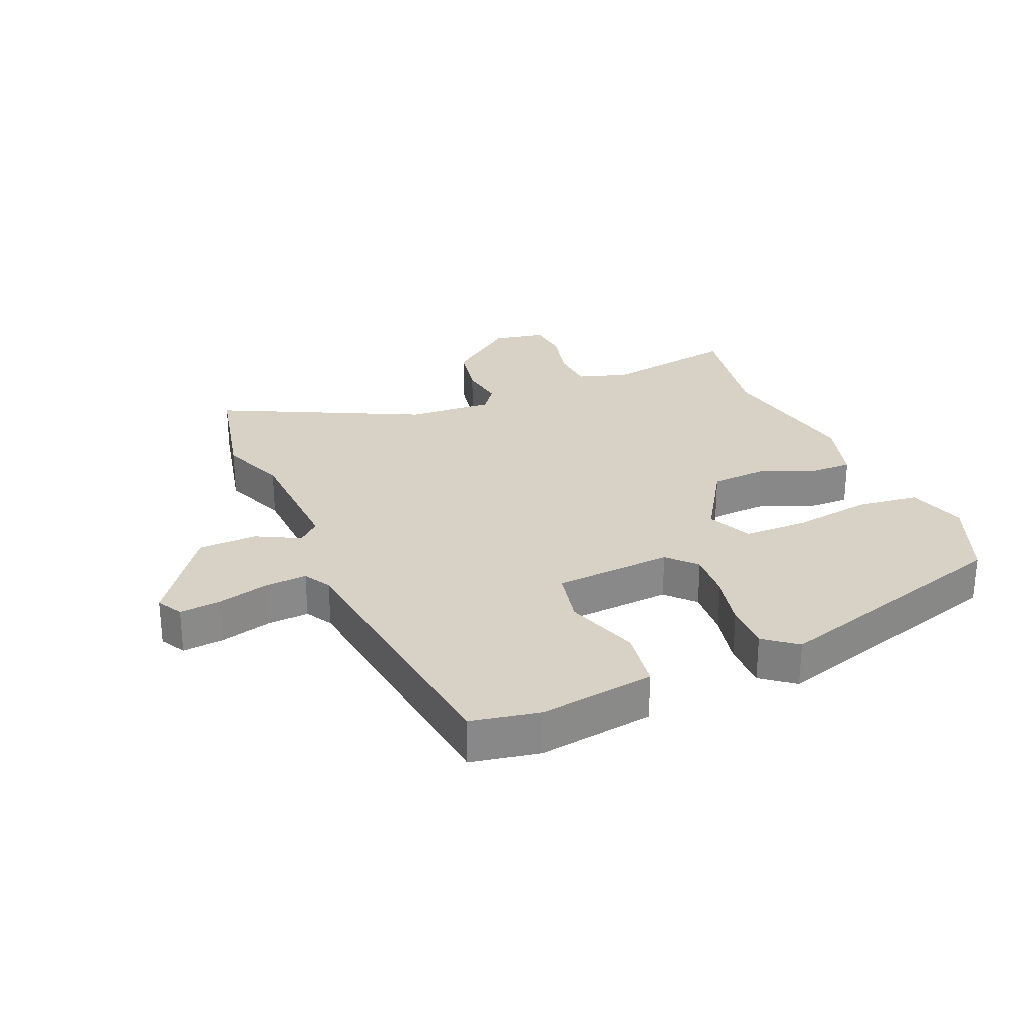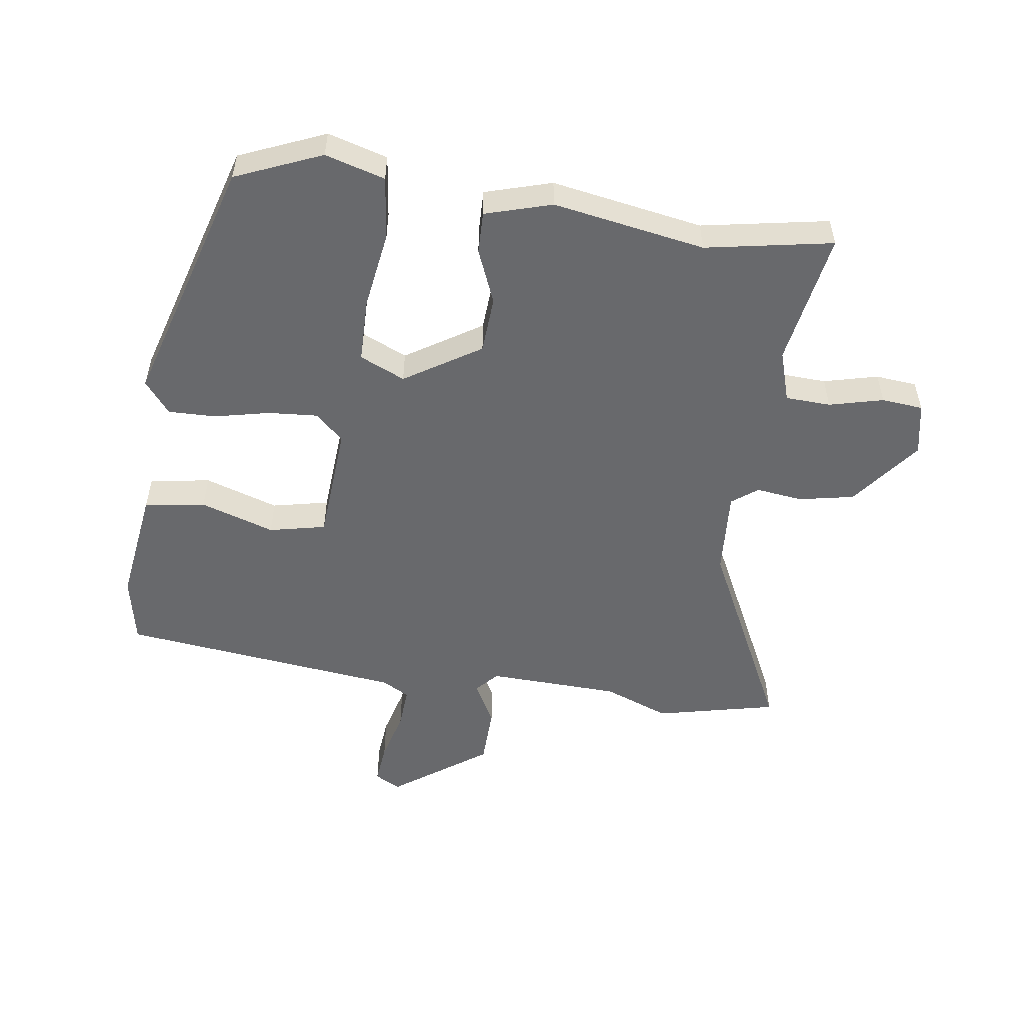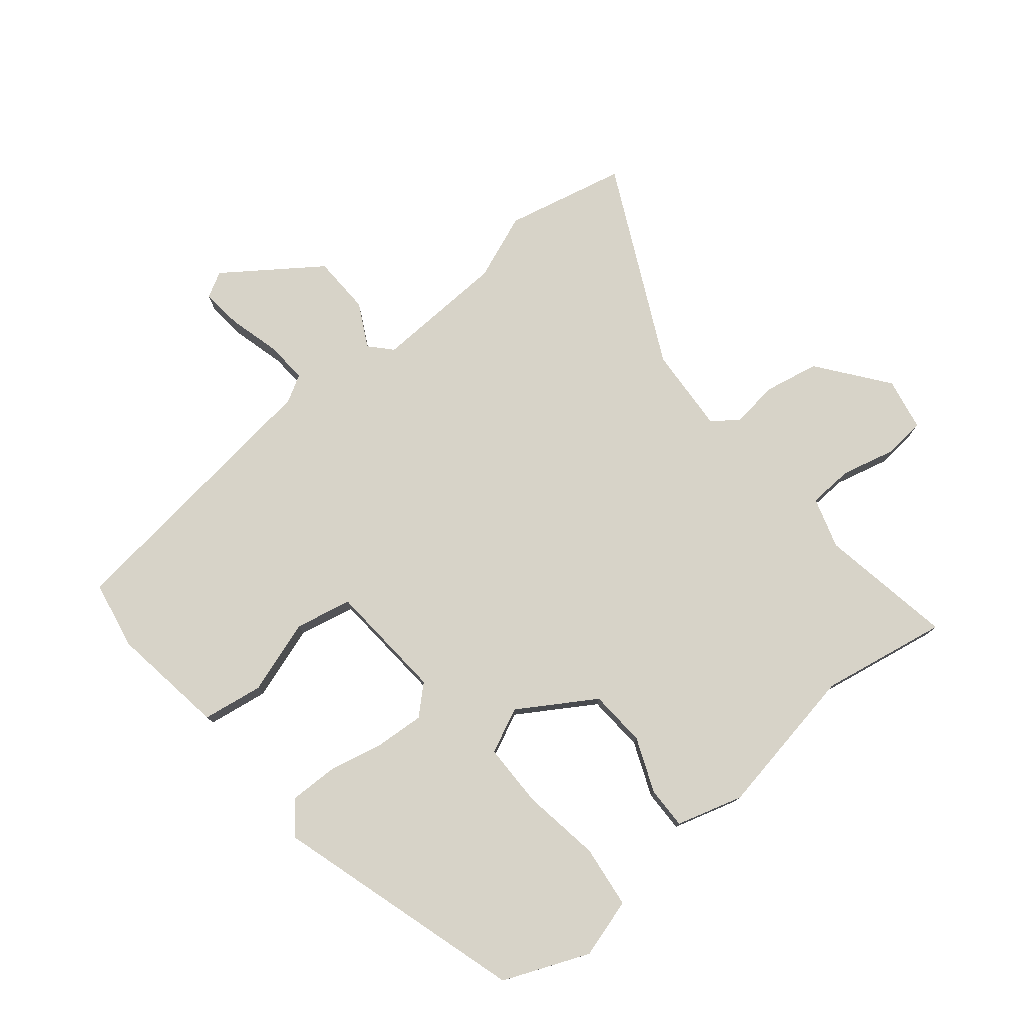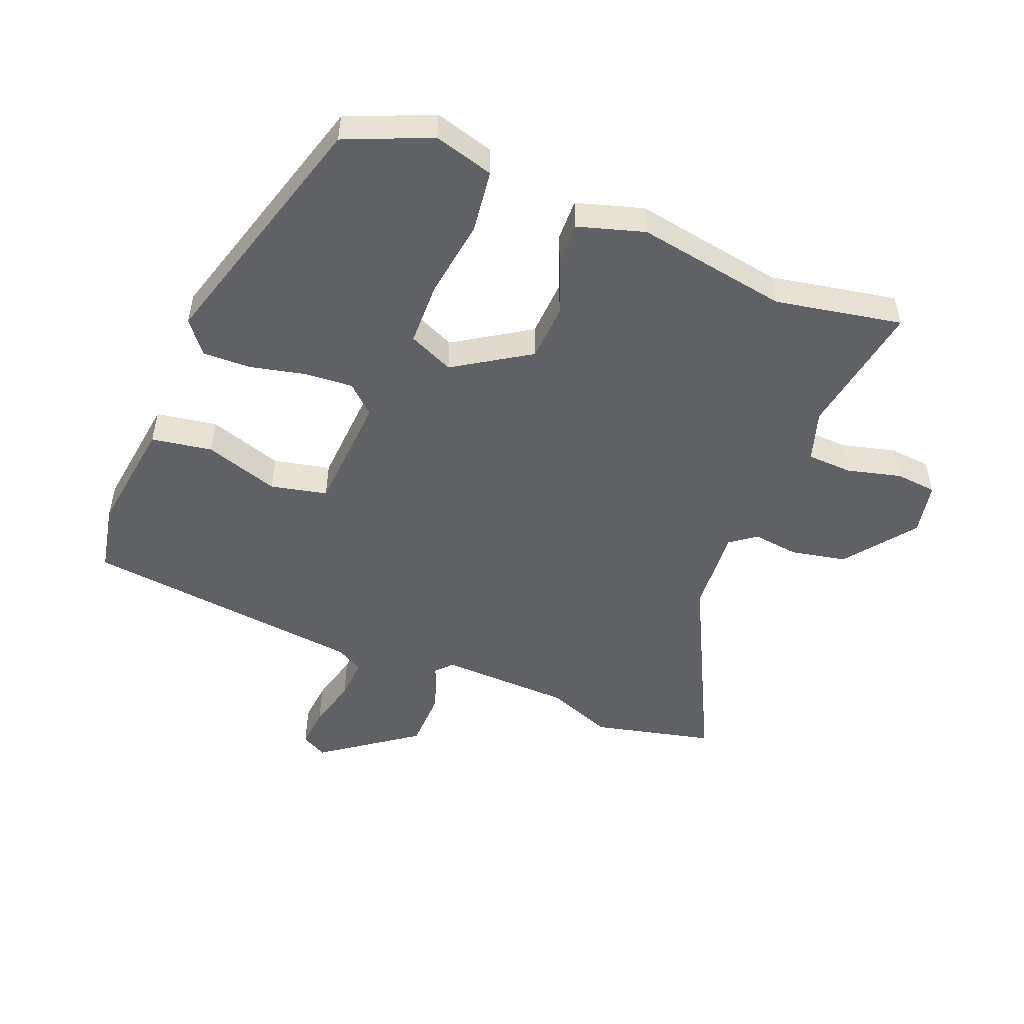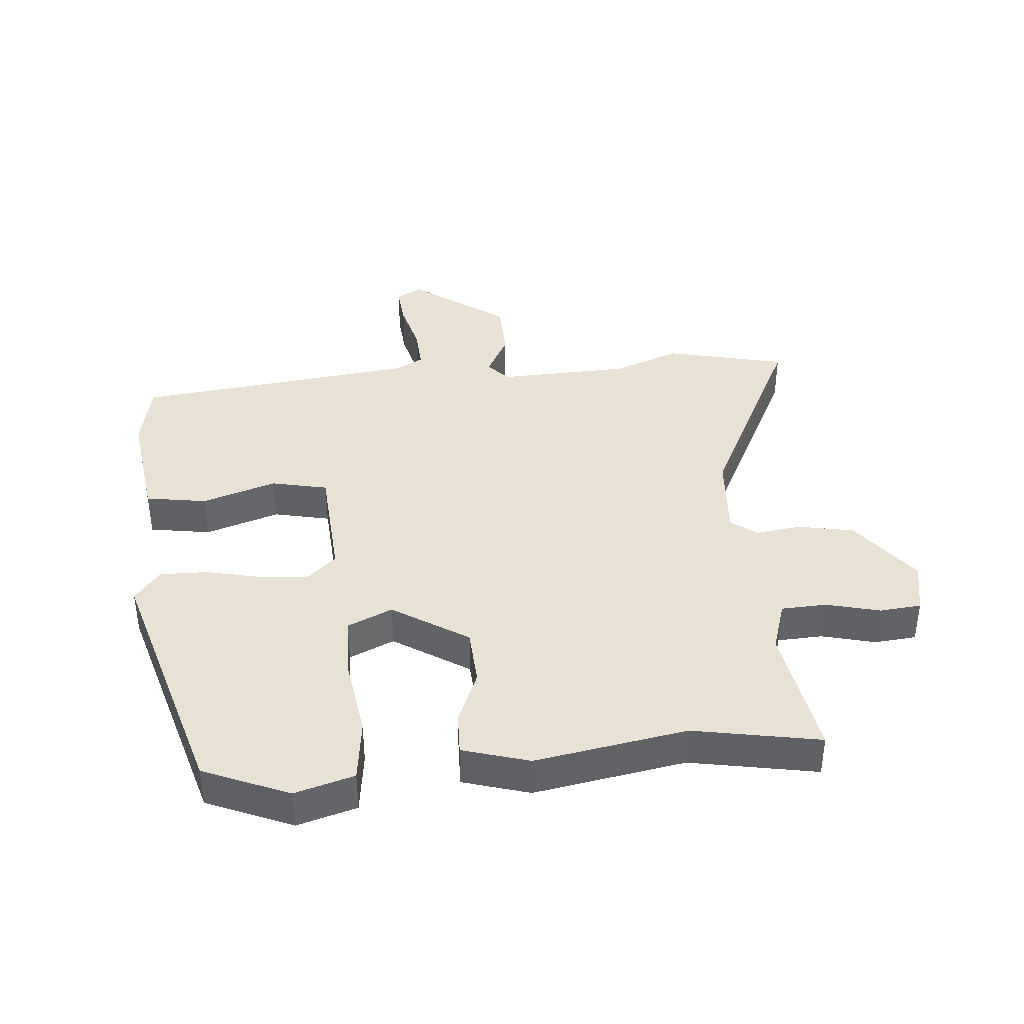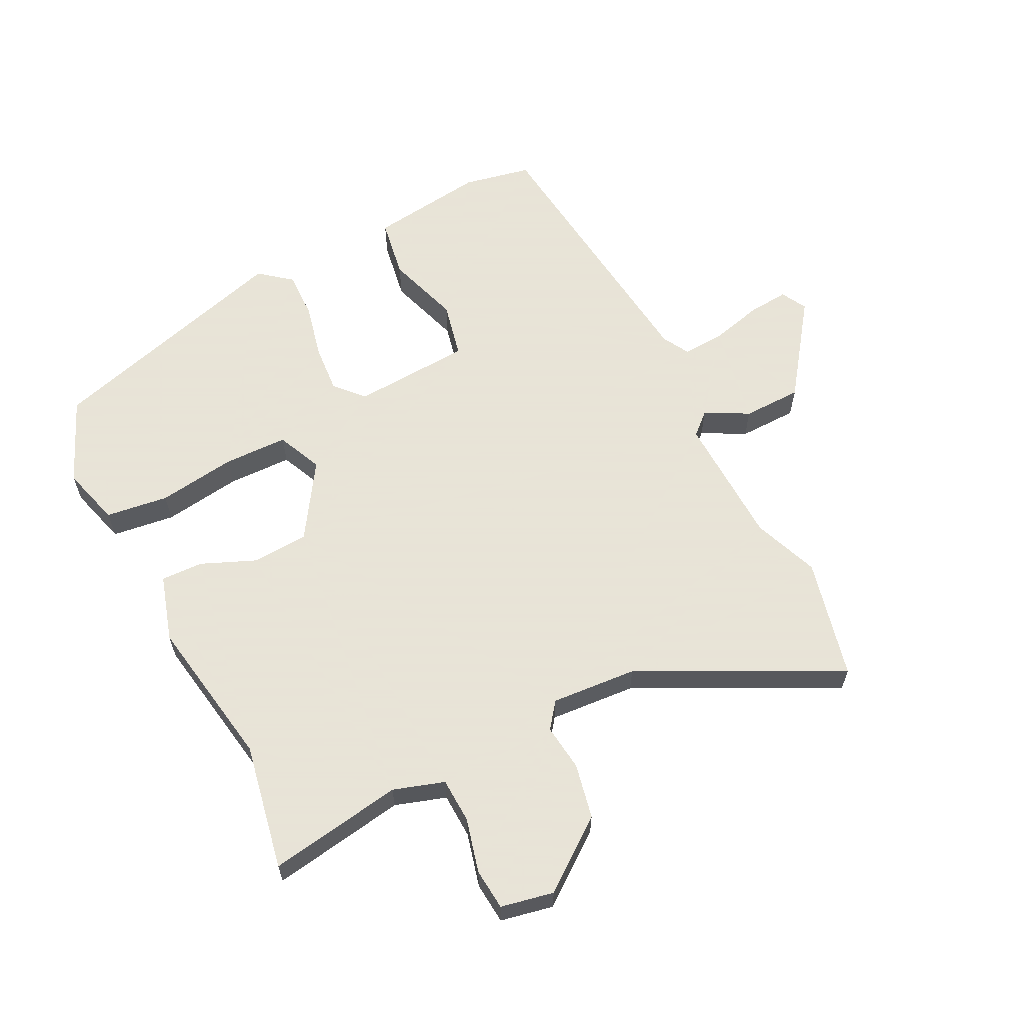
<metadata>
{"format":"obj","ext":"obj","renderer":"f3d","projection":"perspective","resolution":1024,"background":"white","views":[{"elev":27.4,"azim":156.4,"up":"+Y"},{"elev":-52.8,"azim":-98.4,"up":"+Y"},{"elev":77.2,"azim":-129.9,"up":"+Y"},{"elev":-50.4,"azim":-111.9,"up":"+Y"},{"elev":39.7,"azim":-95.2,"up":"+Y"},{"elev":61.4,"azim":-26.7,"up":"+Y"}]}
</metadata>
<code>
v -0.487 0.07 -0.389
v -0.545 0.07 -0.253
v -0.518 0.07 -0.158
v -0.418 0.07 -0.145
v -0.293 0.07 -0.163
v -0.191 0.07 -0.161
v -0.159 0.07 -0.089
v -0.236 0.07 0.031
v -0.327 0.07 0.036
v -0.413 0.07 0
v -0.48 0.07 -0.002
v -0.512 0.07 0.104
v -0.471 0.07 0.346
v -0.509 0.07 0.548
v -0.295 0.07 0.513
v -0.214 0.07 0.539
v -0.211 0.07 0.611
v -0.233 0.07 0.697
v -0.227 0.07 0.763
v -0.143 0.07 0.78
v -0.032 0.07 0.696
v -0.014 0.07 0.608
v -0.023 0.07 0.534
v 0.008 0.07 0.493
v 0.145 0.07 0.503
v 0.462 0.07 0.662
v 0.507 0.07 0.47
v 0.467 0.07 0.365
v 0.46 0.07 0.154
v 0.495 0.07 0.122
v 0.564 0.07 0.159
v 0.658 0.07 0.157
v 0.767 0.07 0.007
v 0.745 0.07 -0.034
v 0.679 0.07 -0.028
v 0.597 0.07 -0.007
v 0.53 0.07 -0.003
v 0.506 0.07 -0.046
v 0.455 0.07 -0.497
v 0.346 0.07 -0.519
v 0.162 0.07 -0.494
v 0.146 0.07 -0.397
v 0.184 0.07 -0.279
v 0.164 0.07 -0.189
v -0.025 0.07 -0.177
v -0.066 0.07 -0.222
v -0.06 0.07 -0.3
v -0.04 0.07 -0.388
v -0.038 0.07 -0.464
v -0.089 0.07 -0.505
v -0.487 0 -0.389
v -0.545 0 -0.253
v -0.518 0 -0.158
v -0.418 0 -0.145
v -0.293 0 -0.163
v -0.191 0 -0.161
v -0.159 0 -0.089
v -0.236 0 0.031
v -0.327 0 0.036
v -0.413 0 0
v -0.48 0 -0.002
v -0.512 0 0.104
v -0.471 0 0.346
v -0.509 0 0.548
v -0.295 0 0.513
v -0.214 0 0.539
v -0.211 0 0.611
v -0.233 0 0.697
v -0.227 0 0.763
v -0.143 0 0.78
v -0.032 0 0.696
v -0.014 0 0.608
v -0.023 0 0.534
v 0.008 0 0.493
v 0.145 0 0.503
v 0.462 0 0.662
v 0.507 0 0.47
v 0.467 0 0.365
v 0.46 0 0.154
v 0.495 0 0.122
v 0.564 0 0.159
v 0.658 0 0.157
v 0.767 0 0.007
v 0.745 0 -0.034
v 0.679 0 -0.028
v 0.597 0 -0.007
v 0.53 0 -0.003
v 0.506 0 -0.046
v 0.455 0 -0.497
v 0.346 0 -0.519
v 0.162 0 -0.494
v 0.146 0 -0.397
v 0.184 0 -0.279
v 0.164 0 -0.189
v -0.025 0 -0.177
v -0.066 0 -0.222
v -0.06 0 -0.3
v -0.04 0 -0.388
v -0.038 0 -0.464
v -0.089 0 -0.505
f 3 4 5
f 2 3 5
f 1 2 5
f 50 1 5
f 49 50 5
f 48 49 5
f 47 48 5
f 46 47 5 6
f 45 46 6 7
f 44 45 7 8
f 41 42 43
f 40 41 43
f 39 40 43
f 38 39 43
f 37 38 43 44
f 34 35 36
f 33 34 36
f 32 33 36
f 31 32 36
f 30 31 36
f 29 30 36 37
f 25 26 27 28
f 24 25 28 29
f 21 22 23
f 20 21 23
f 19 20 23
f 18 19 23
f 17 18 23
f 16 17 23 24
f 37 44 8
f 29 37 8
f 24 29 8
f 16 24 8
f 15 16 8
f 11 12 13
f 10 11 13
f 9 10 13
f 13 14 15
f 9 13 15
f 8 9 15
f 55 54 53
f 55 53 52
f 55 52 51
f 55 51 100
f 55 100 99
f 55 99 98
f 55 98 97
f 56 55 97 96
f 57 56 96 95
f 58 57 95 94
f 93 92 91
f 93 91 90
f 93 90 89
f 93 89 88
f 94 93 88 87
f 86 85 84
f 86 84 83
f 86 83 82
f 86 82 81
f 86 81 80
f 87 86 80 79
f 78 77 76 75
f 79 78 75 74
f 73 72 71
f 73 71 70
f 73 70 69
f 73 69 68
f 73 68 67
f 74 73 67 66
f 58 94 87
f 58 87 79
f 58 79 74
f 58 74 66
f 58 66 65
f 63 62 61
f 63 61 60
f 63 60 59
f 65 64 63
f 65 63 59
f 65 59 58
f 1 51 52 2
f 2 52 53 3
f 3 53 54 4
f 4 54 55 5
f 5 55 56 6
f 6 56 57 7
f 7 57 58 8
f 8 58 59 9
f 9 59 60 10
f 10 60 61 11
f 11 61 62 12
f 12 62 63 13
f 13 63 64 14
f 14 64 65 15
f 15 65 66 16
f 16 66 67 17
f 17 67 68 18
f 18 68 69 19
f 19 69 70 20
f 20 70 71 21
f 21 71 72 22
f 22 72 73 23
f 23 73 74 24
f 24 74 75 25
f 25 75 76 26
f 26 76 77 27
f 27 77 78 28
f 28 78 79 29
f 29 79 80 30
f 30 80 81 31
f 31 81 82 32
f 32 82 83 33
f 33 83 84 34
f 34 84 85 35
f 35 85 86 36
f 36 86 87 37
f 37 87 88 38
f 38 88 89 39
f 39 89 90 40
f 40 90 91 41
f 41 91 92 42
f 42 92 93 43
f 43 93 94 44
f 44 94 95 45
f 45 95 96 46
f 46 96 97 47
f 47 97 98 48
f 48 98 99 49
f 49 99 100 50
f 50 100 51 1

</code>
